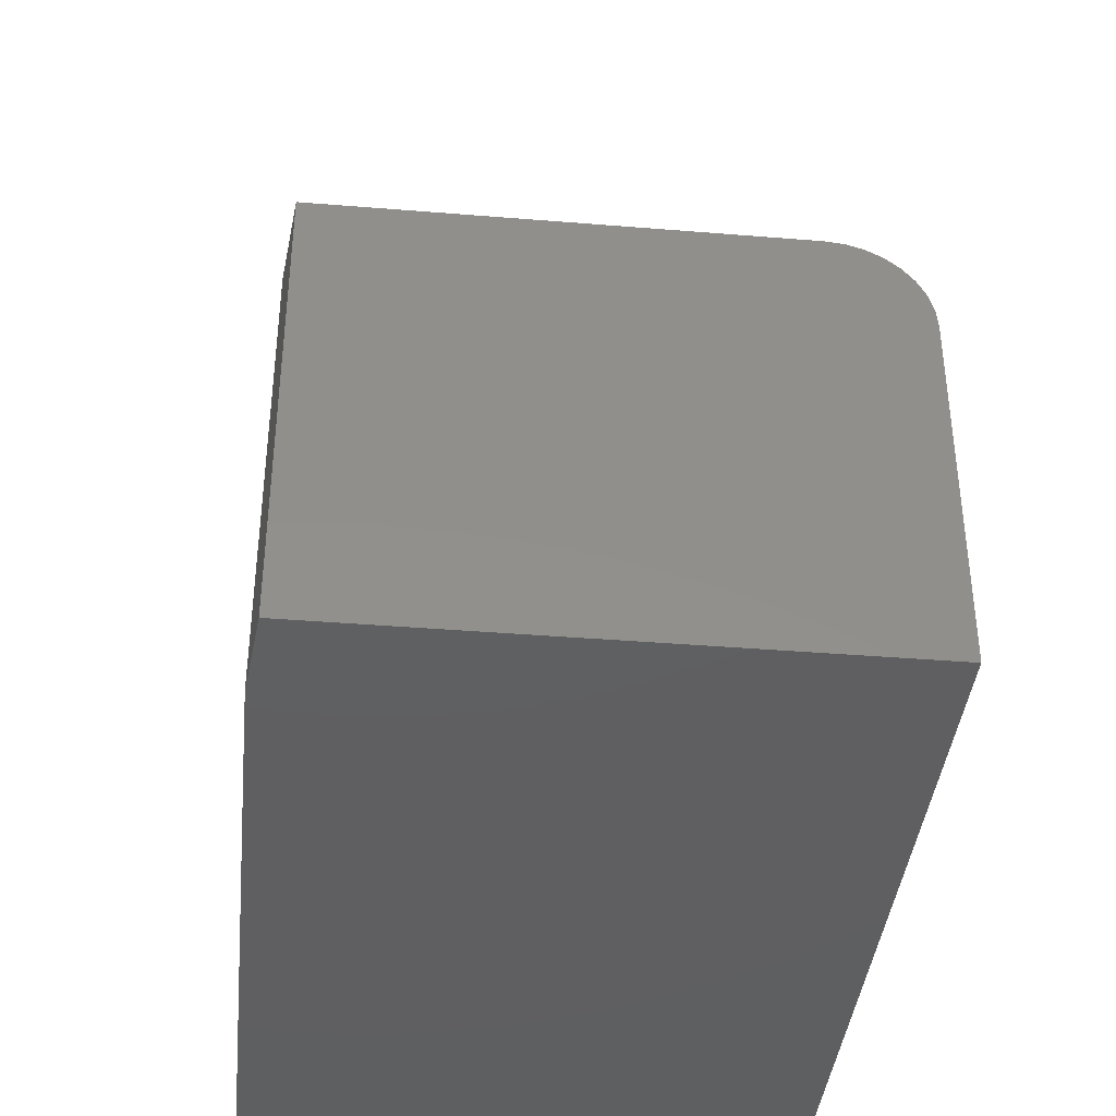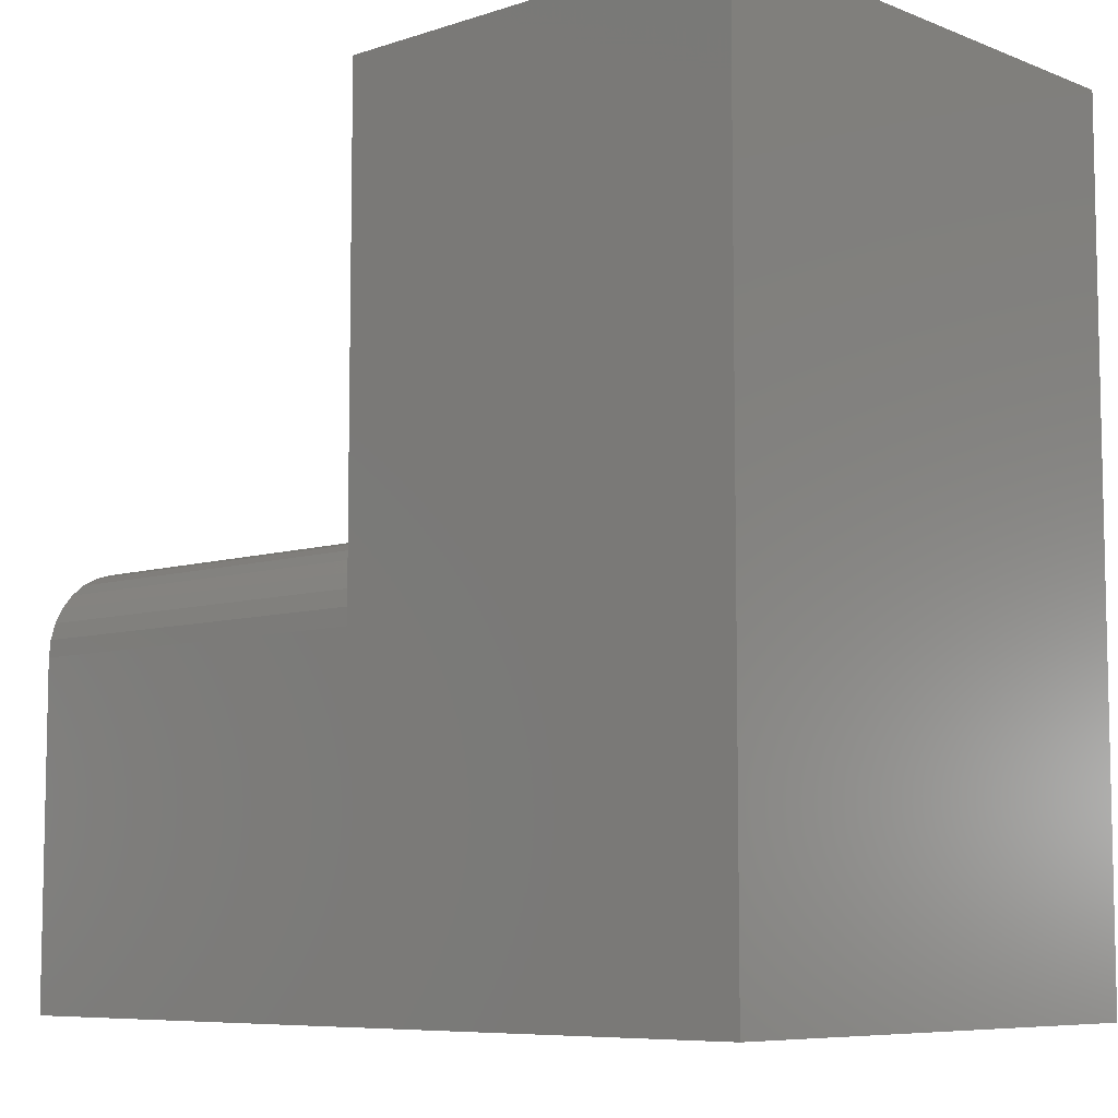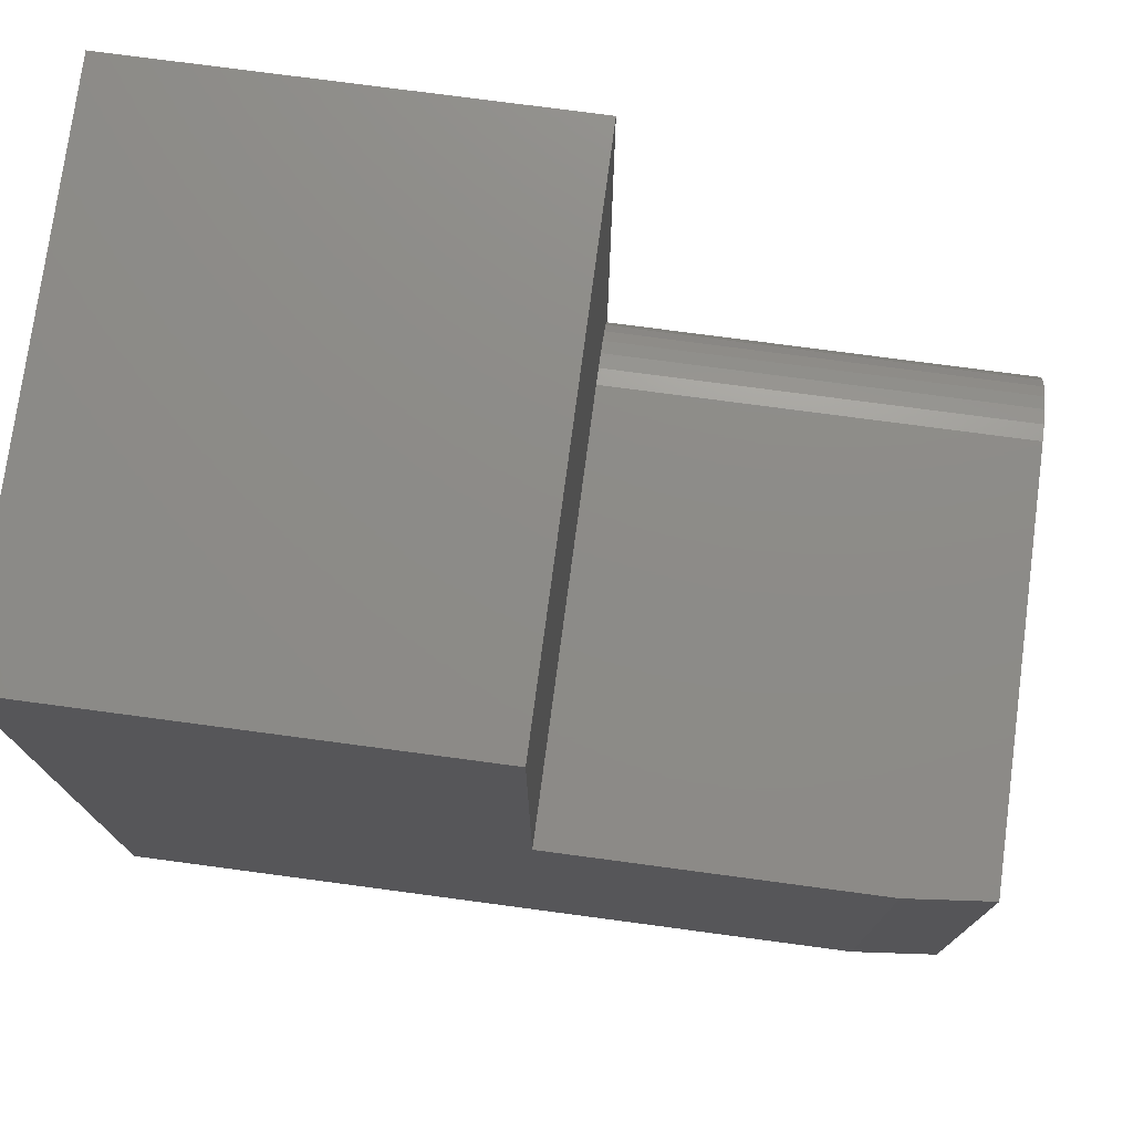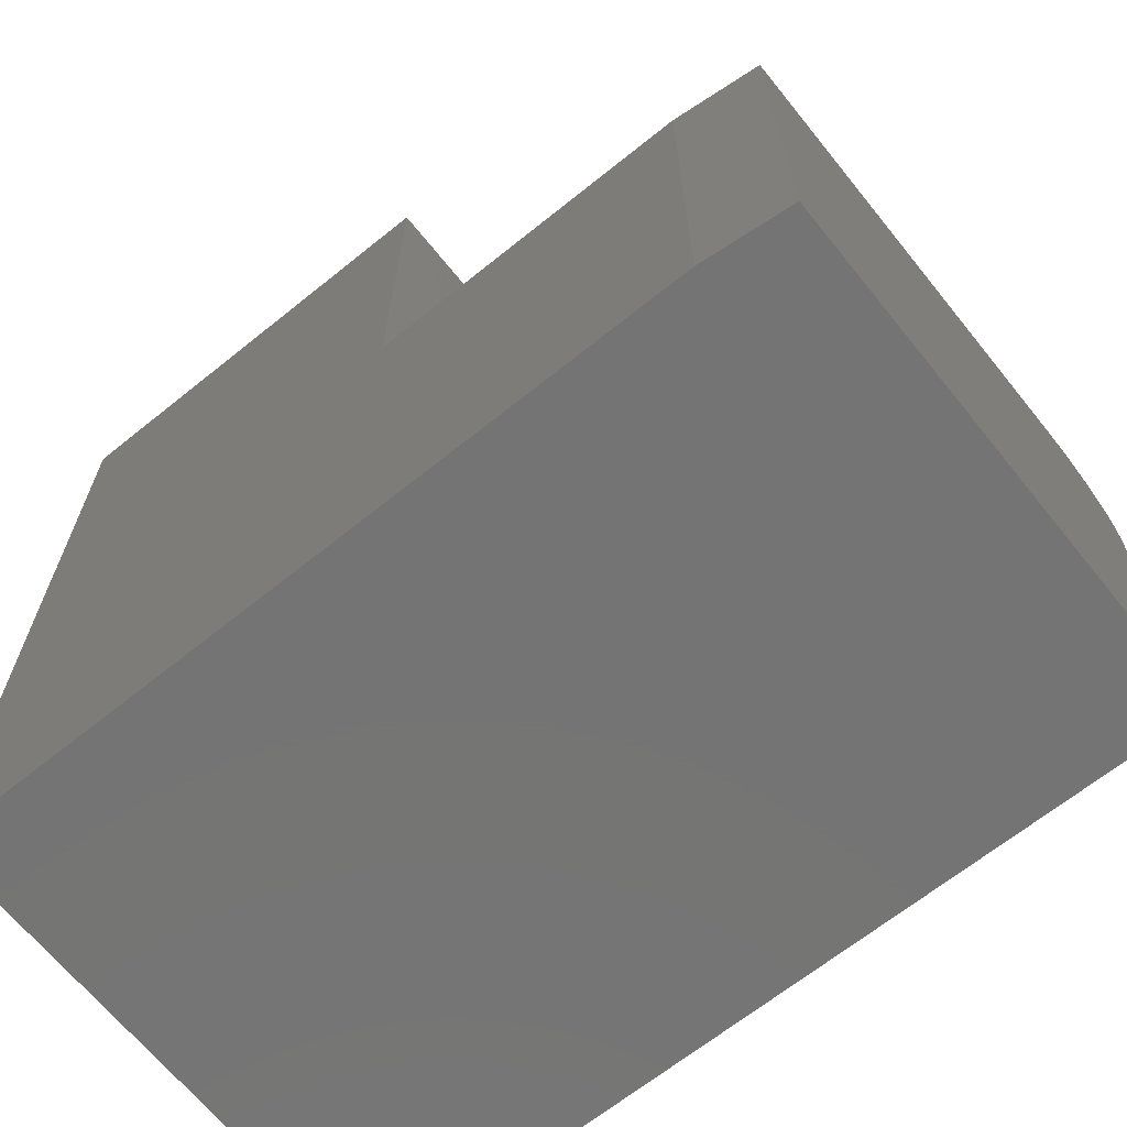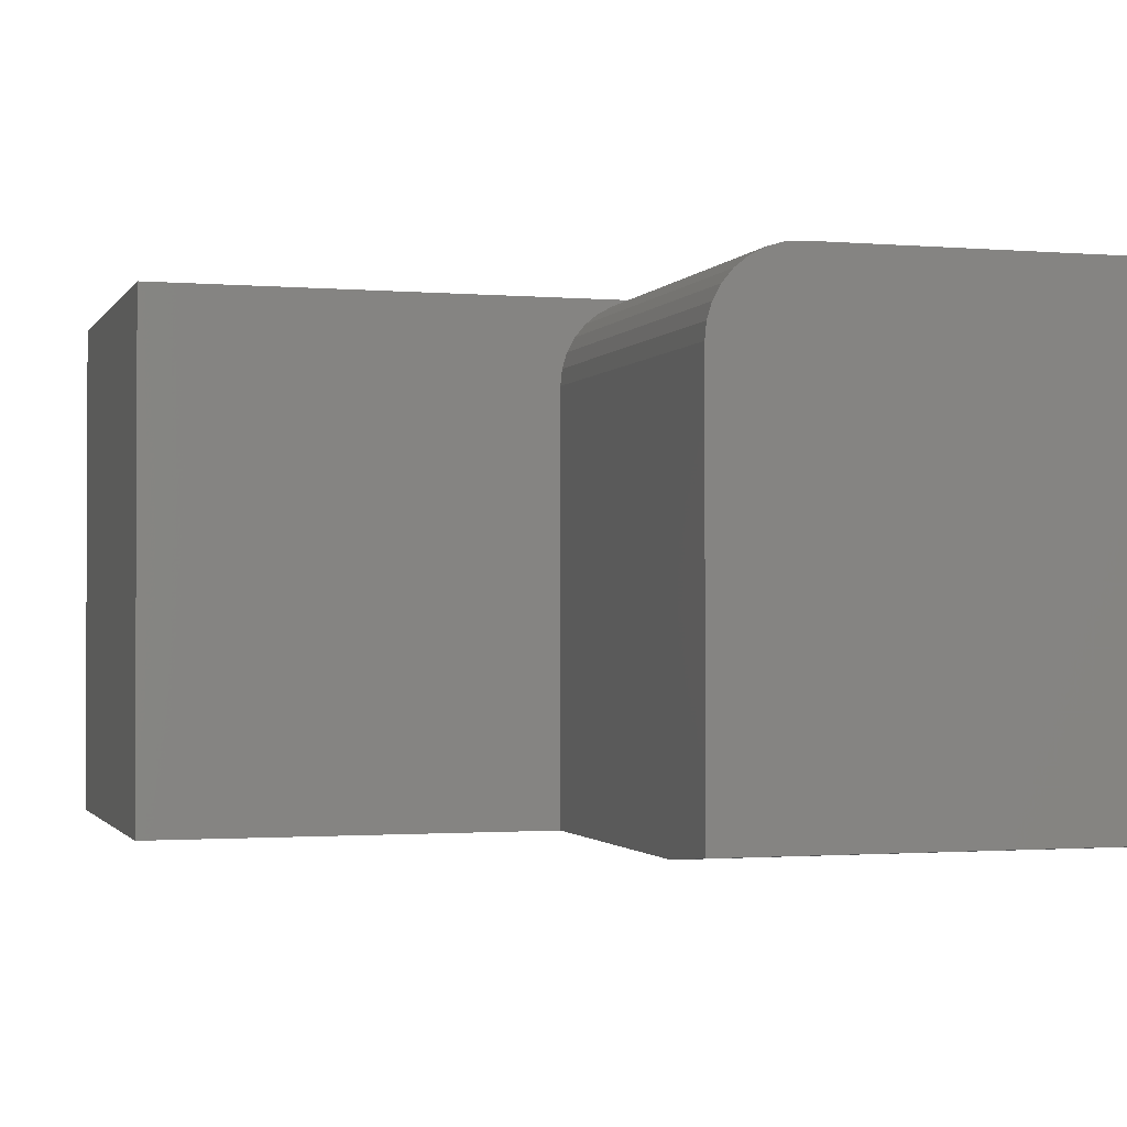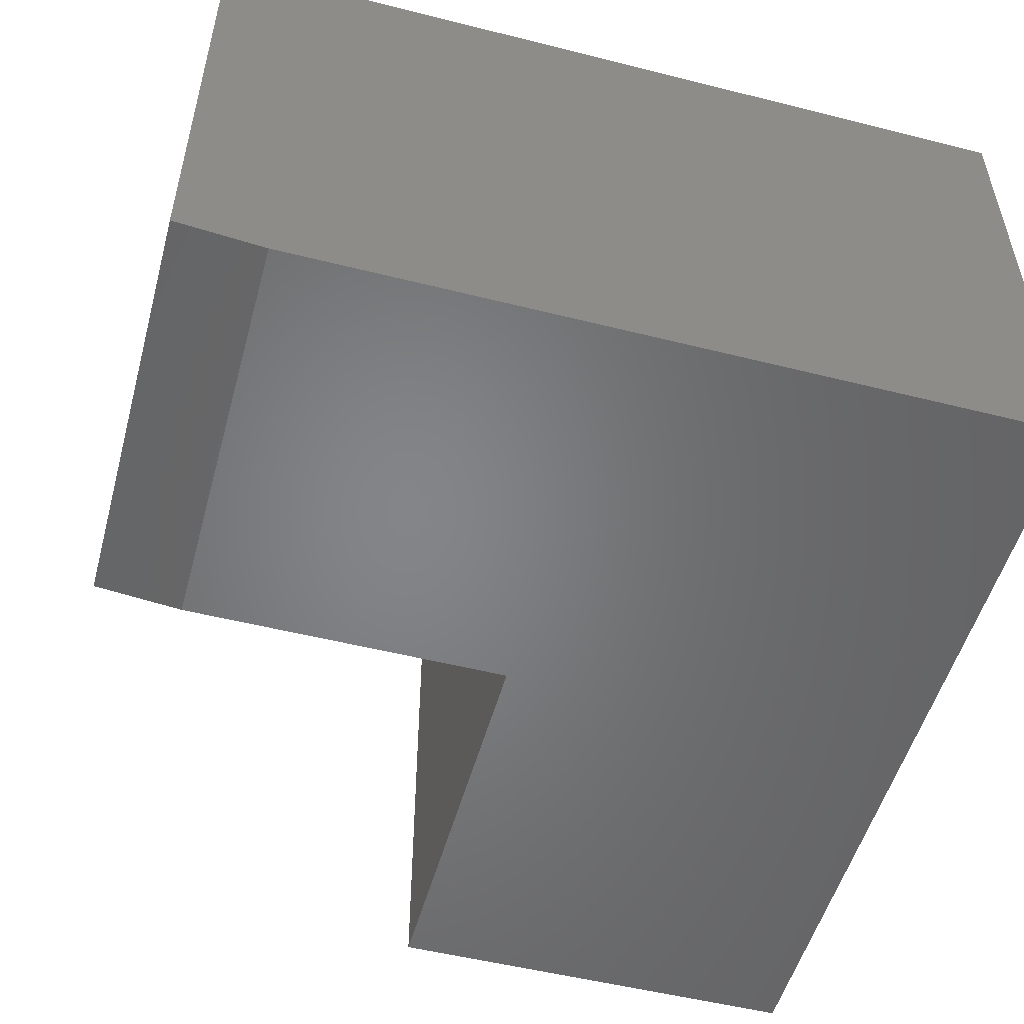
<metadata>
{"format":"stl","ext":"stl","renderer":"f3d","projection":"perspective","resolution":1024,"background":"white","views":[{"elev":-39.5,"azim":84.2,"up":"+Z"},{"elev":-7.6,"azim":-137.5,"up":"+Z"},{"elev":75.7,"azim":7.6,"up":"+Z"},{"elev":-66.7,"azim":38.9,"up":"+Z"},{"elev":-1.4,"azim":73.2,"up":"+Y"},{"elev":-52.2,"azim":164.8,"up":"+Y"}]}
</metadata>
<code>
# stl→obj: 30 verts, 56 faces
v 0.3789 0 0.75
v 4.592e-17 0 0.75
v 0.3789 -0.4688 0.75
v 4.592e-17 -0.4688 0.75
v 0.75 -0.07812 0.3789
v 0.3789 -0.07812 0.3789
v 0.75 -0.4609 0.3789
v 0.3789 -0.4688 0.3789
v 0.6719 -0.4688 0.3789
v 0.75 0 0.3008
v 0.75 -0.001501 0.3161
v 0.75 0 -4.592e-17
v 0.75 -0.4609 -4.592e-17
v 0.75 -0.005947 0.3307
v 0.75 -0.01317 0.3442
v 0.75 -0.02288 0.3561
v 0.75 -0.03472 0.3658
v 0.75 -0.04823 0.373
v 0.75 -0.06288 0.3774
v 0.3789 0 0.3008
v 0 0 0
v 0.3789 -0.06288 0.3774
v 0.3789 -0.04823 0.373
v 0.3789 -0.03472 0.3658
v 0.3789 -0.02288 0.3561
v 0.3789 -0.01317 0.3442
v 0.3789 -0.005947 0.3307
v 0.3789 -0.001501 0.3161
v 0 -0.4688 0
v 0.6719 -0.4688 -4.114e-17
f 1 2 3
f 3 2 4
f 5 6 7
f 7 6 8
f 7 8 9
f 10 11 12
f 5 7 13
f 5 13 12
f 5 12 11
f 5 11 14
f 5 14 15
f 5 15 16
f 5 16 17
f 5 17 18
f 5 18 19
f 1 20 2
f 2 20 21
f 20 10 21
f 21 10 12
f 1 3 8
f 1 8 6
f 1 6 22
f 1 22 23
f 1 23 24
f 1 24 25
f 1 25 26
f 1 26 27
f 1 27 28
f 1 28 20
f 4 2 29
f 29 2 21
f 10 20 11
f 11 20 28
f 11 28 14
f 14 28 27
f 14 27 15
f 15 27 26
f 15 26 16
f 16 26 25
f 16 25 17
f 17 25 24
f 17 24 18
f 18 24 23
f 18 23 19
f 19 23 22
f 19 22 5
f 5 22 6
f 29 30 9
f 29 9 8
f 29 8 3
f 29 3 4
f 29 21 30
f 30 21 12
f 30 12 13
f 9 30 7
f 7 30 13

</code>
